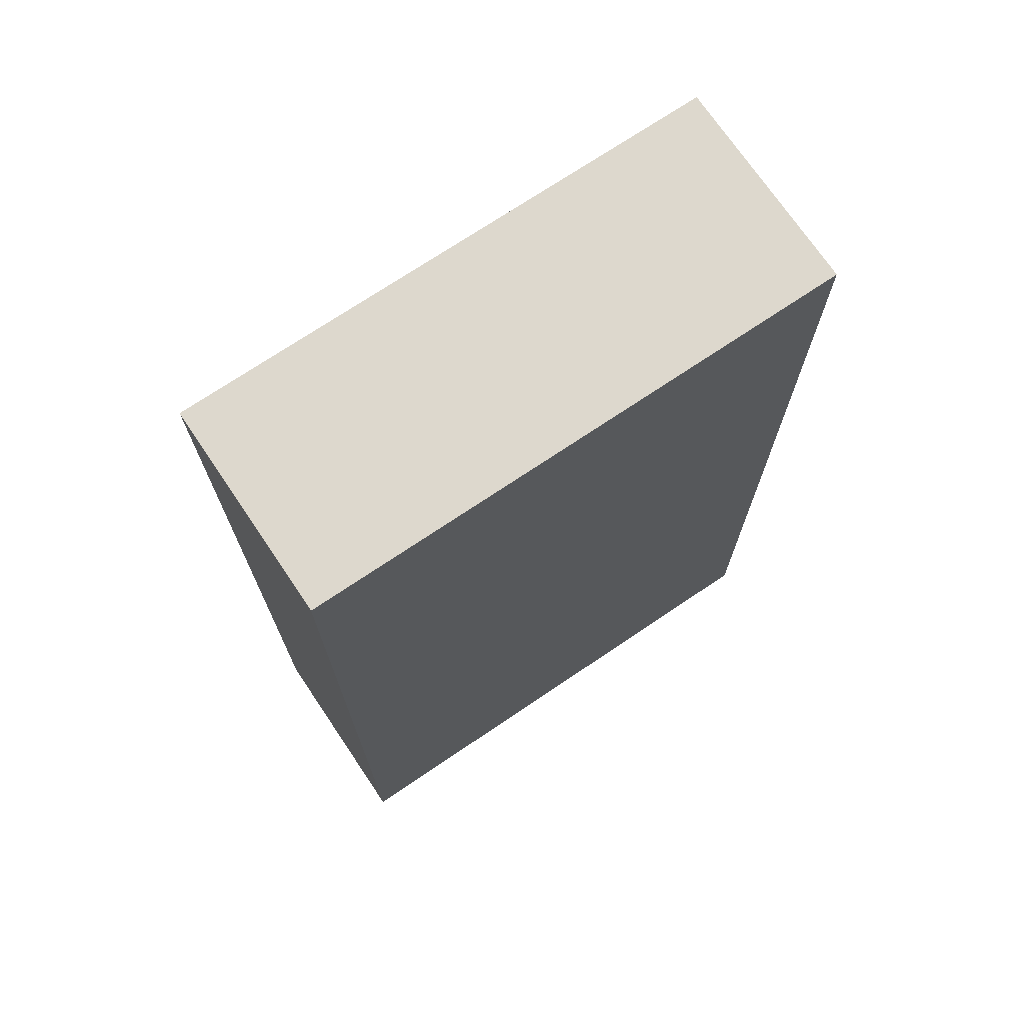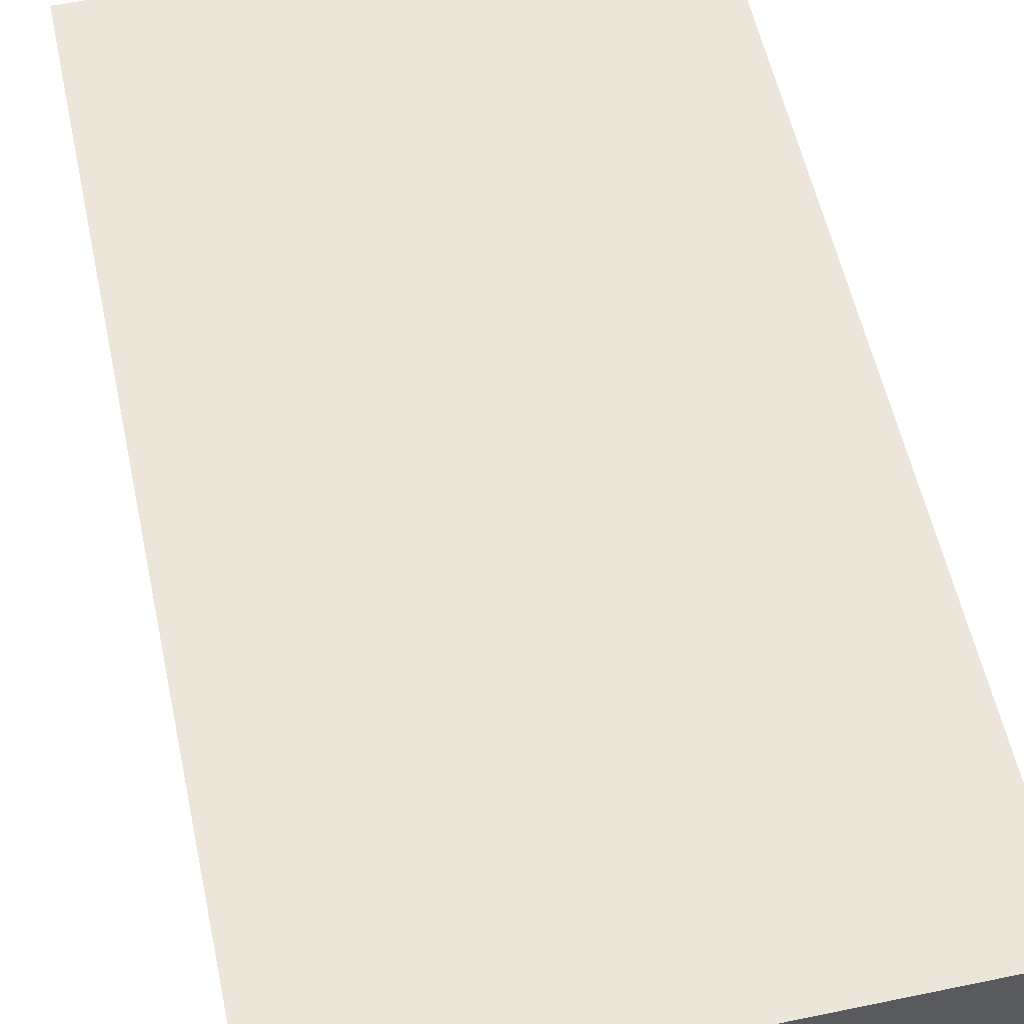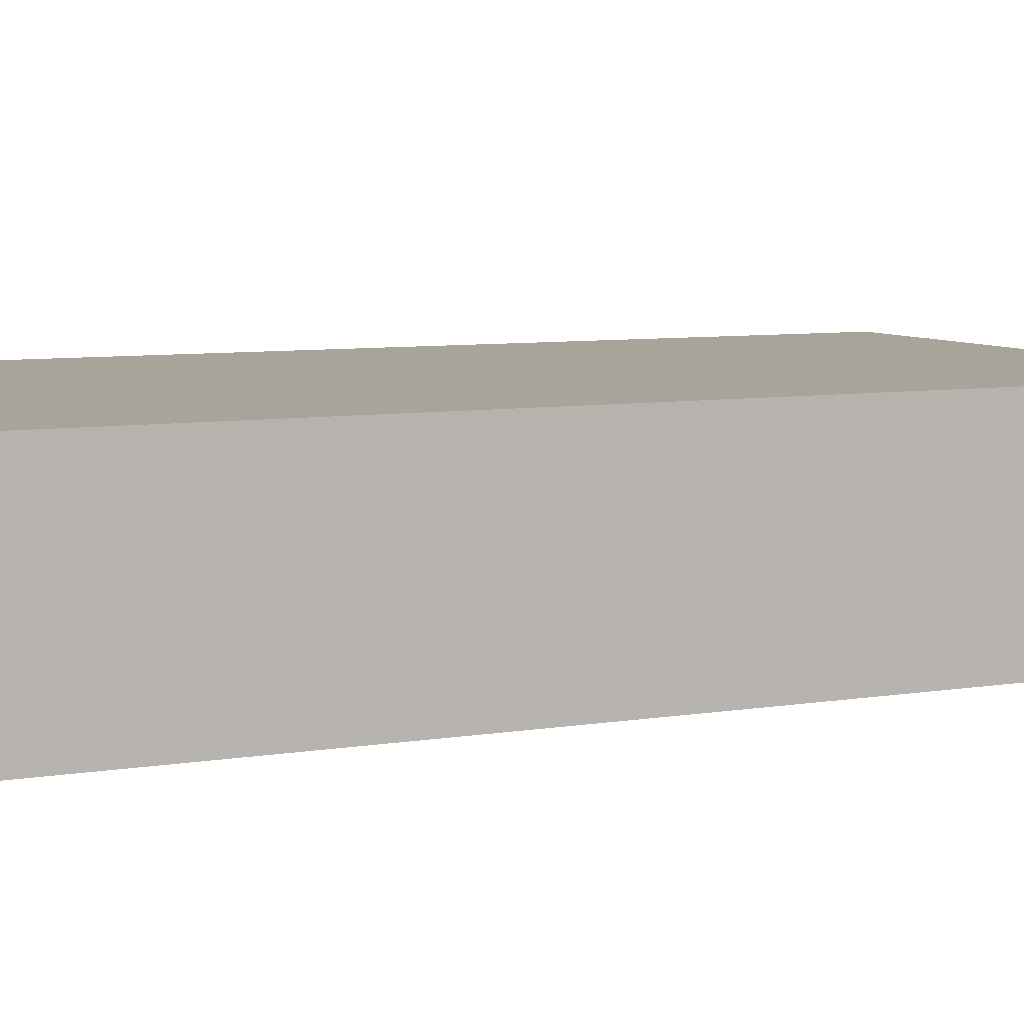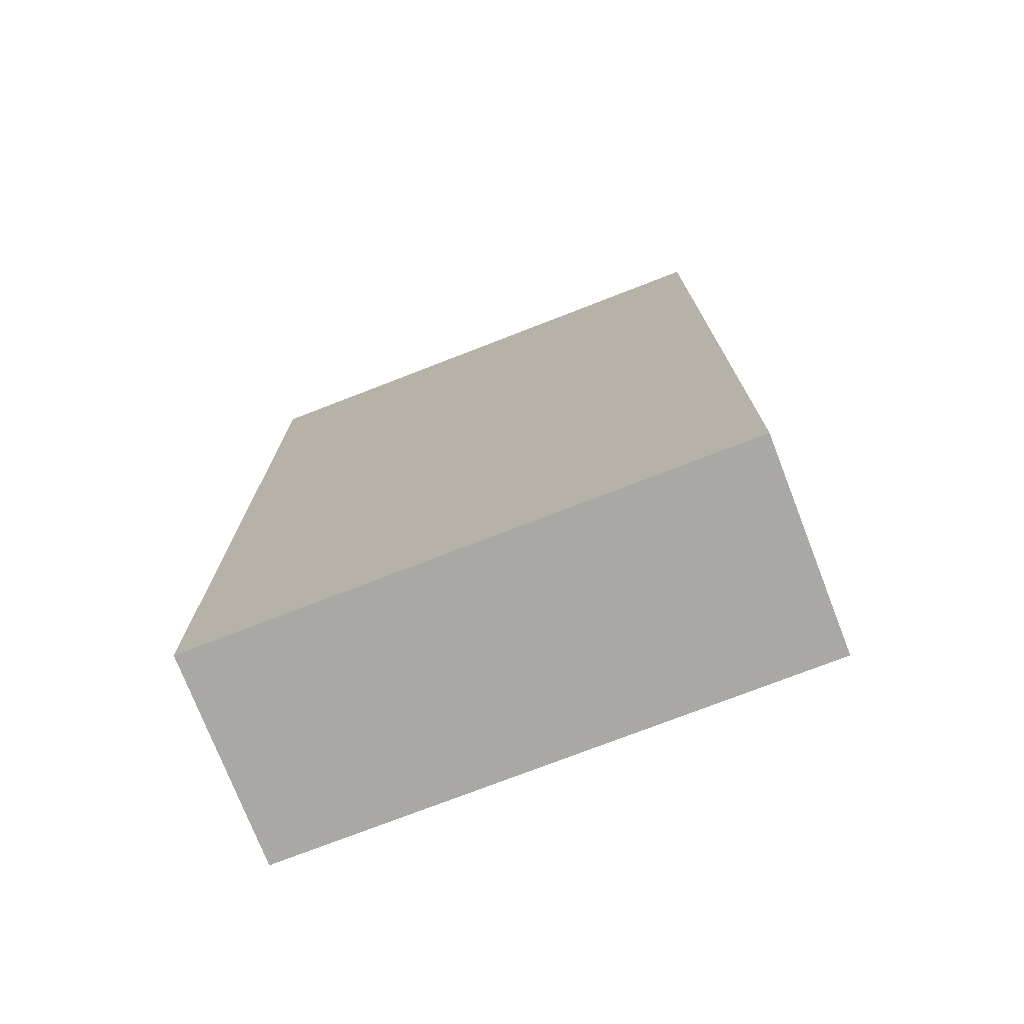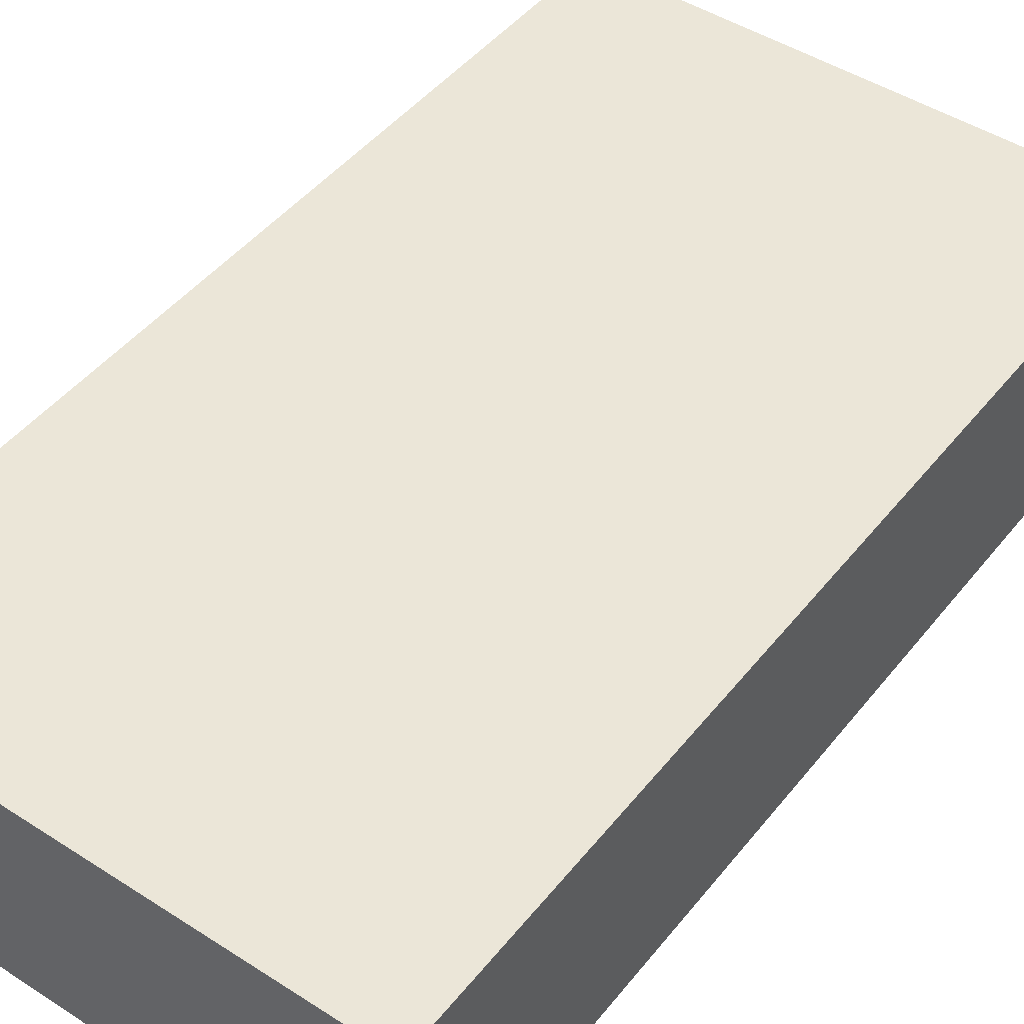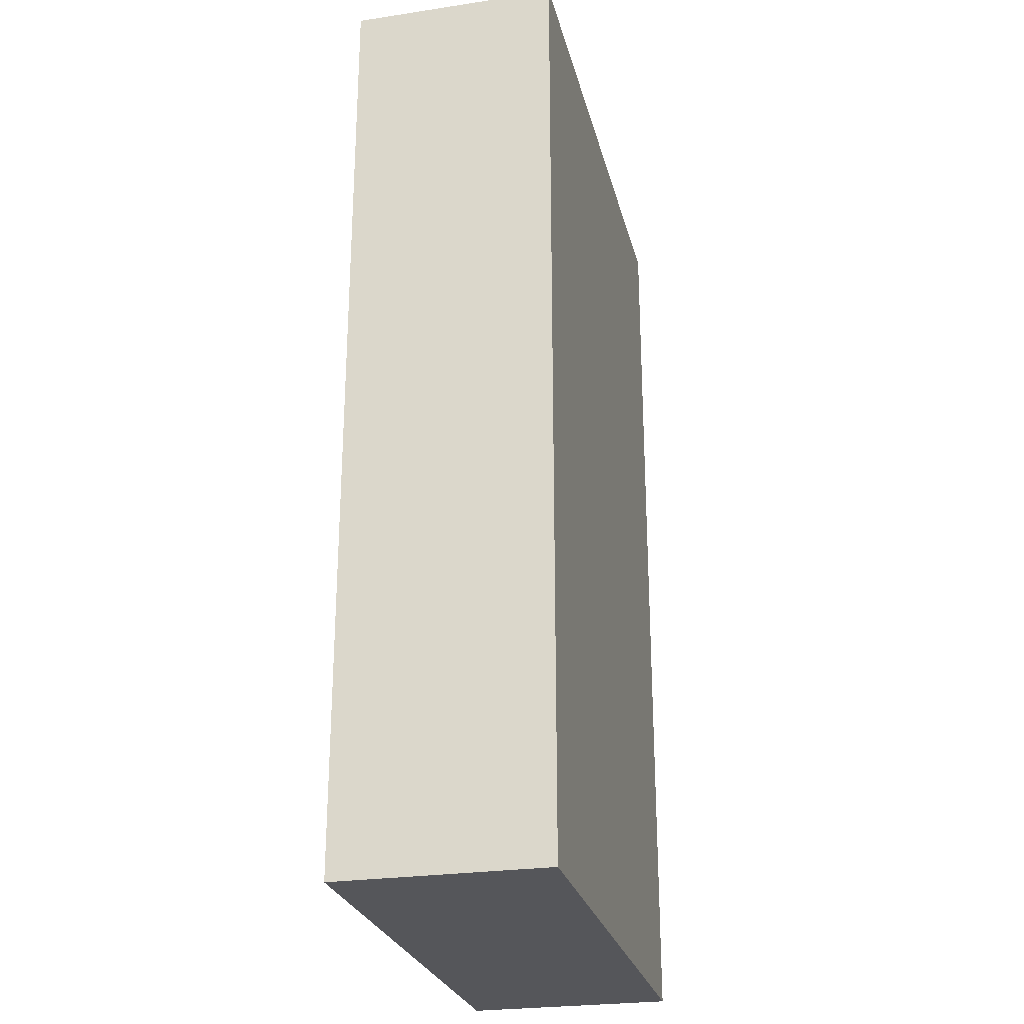
<metadata>
{"format":"obj","ext":"obj","renderer":"f3d","projection":"perspective","resolution":1024,"background":"white","views":[{"elev":72.3,"azim":146.0,"up":"+Z"},{"elev":56.7,"azim":167.8,"up":"+Y"},{"elev":7.3,"azim":-115.4,"up":"+Y"},{"elev":-75.1,"azim":21.2,"up":"+Z"},{"elev":46.4,"azim":-143.7,"up":"+Y"},{"elev":-26.1,"azim":103.4,"up":"+Z"}]}
</metadata>
<code>
g pb_Mesh541084
v 1.122 2.355 0.1087
v -1.58 2.355 0.1087
v 1.122 3.401 0.1087
v -1.58 3.401 0.1087
v -1.58 2.355 0.1087
v -1.58 2.355 -4.669
v -1.58 3.401 0.1087
v -1.58 3.401 -4.669
v -1.58 2.355 -4.669
v 1.122 2.355 -4.669
v -1.58 3.401 -4.669
v 1.122 3.401 -4.669
v 1.122 2.355 -4.669
v 1.122 2.355 0.1087
v 1.122 3.401 -4.669
v 1.122 3.401 0.1087
v 1.122 3.401 0.1087
v -1.58 3.401 0.1087
v 1.122 3.401 -4.669
v -1.58 3.401 -4.669
v 1.122 2.355 -4.669
v -1.58 2.355 -4.669
v 1.122 2.355 0.1087
v -1.58 2.355 0.1087
g pb_Mesh541084_0
f 3 2 1
f 3 4 2
f 7 6 5
f 7 8 6
f 11 10 9
f 11 12 10
f 15 14 13
f 15 16 14
f 19 18 17
f 19 20 18
f 23 22 21
f 23 24 22

</code>
